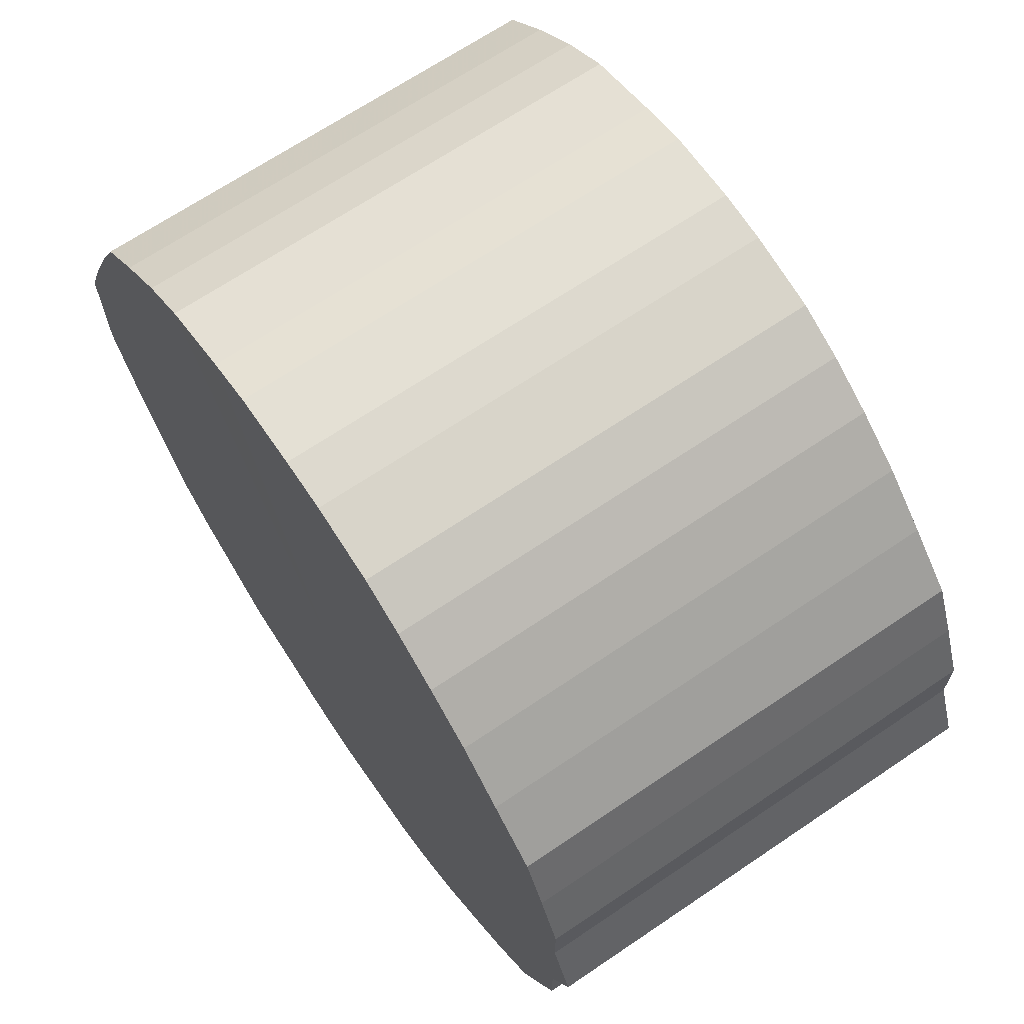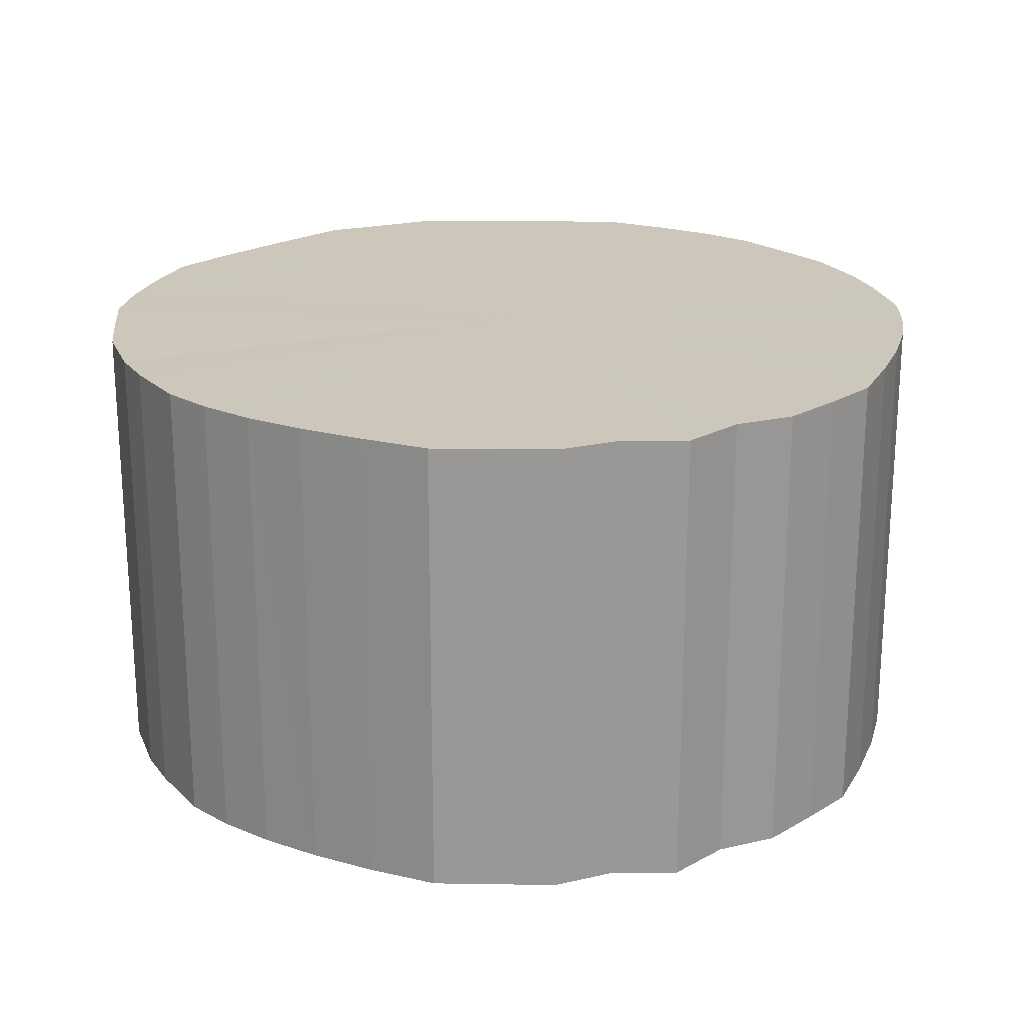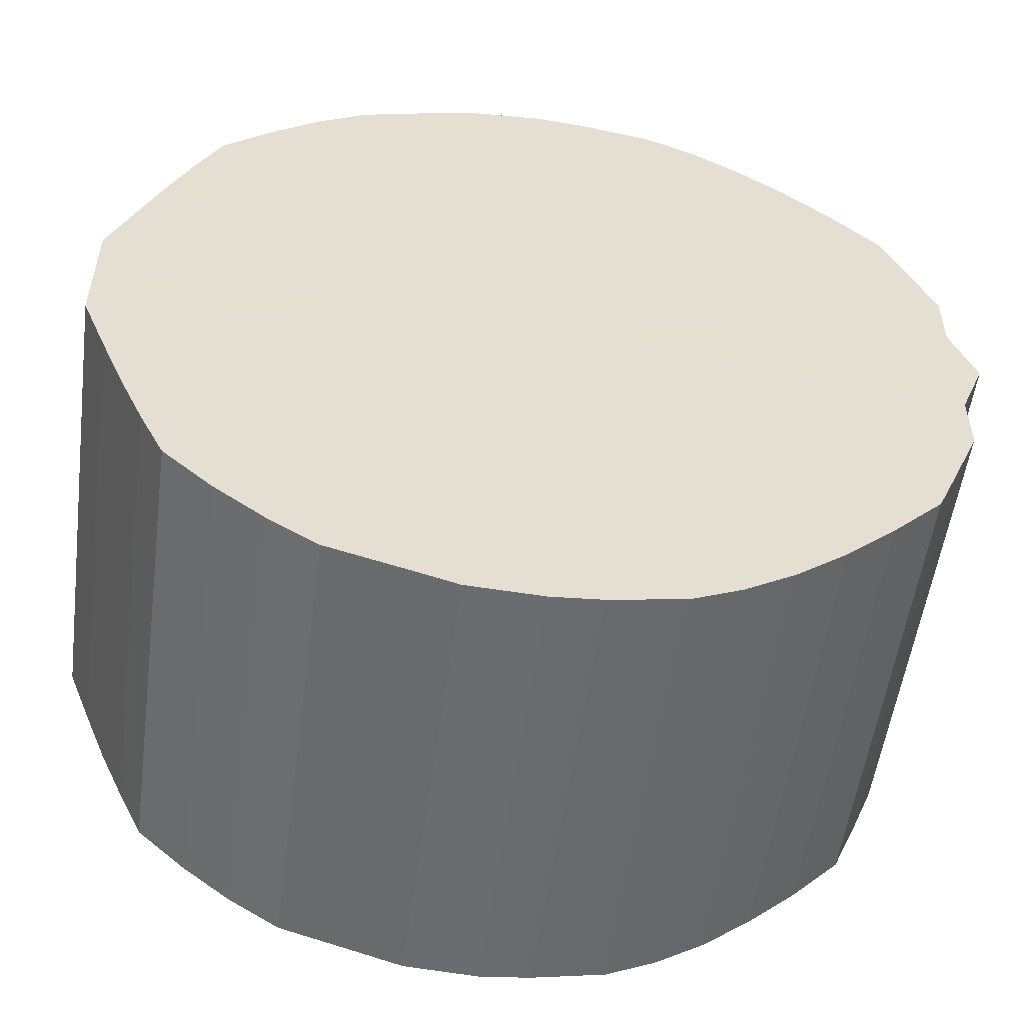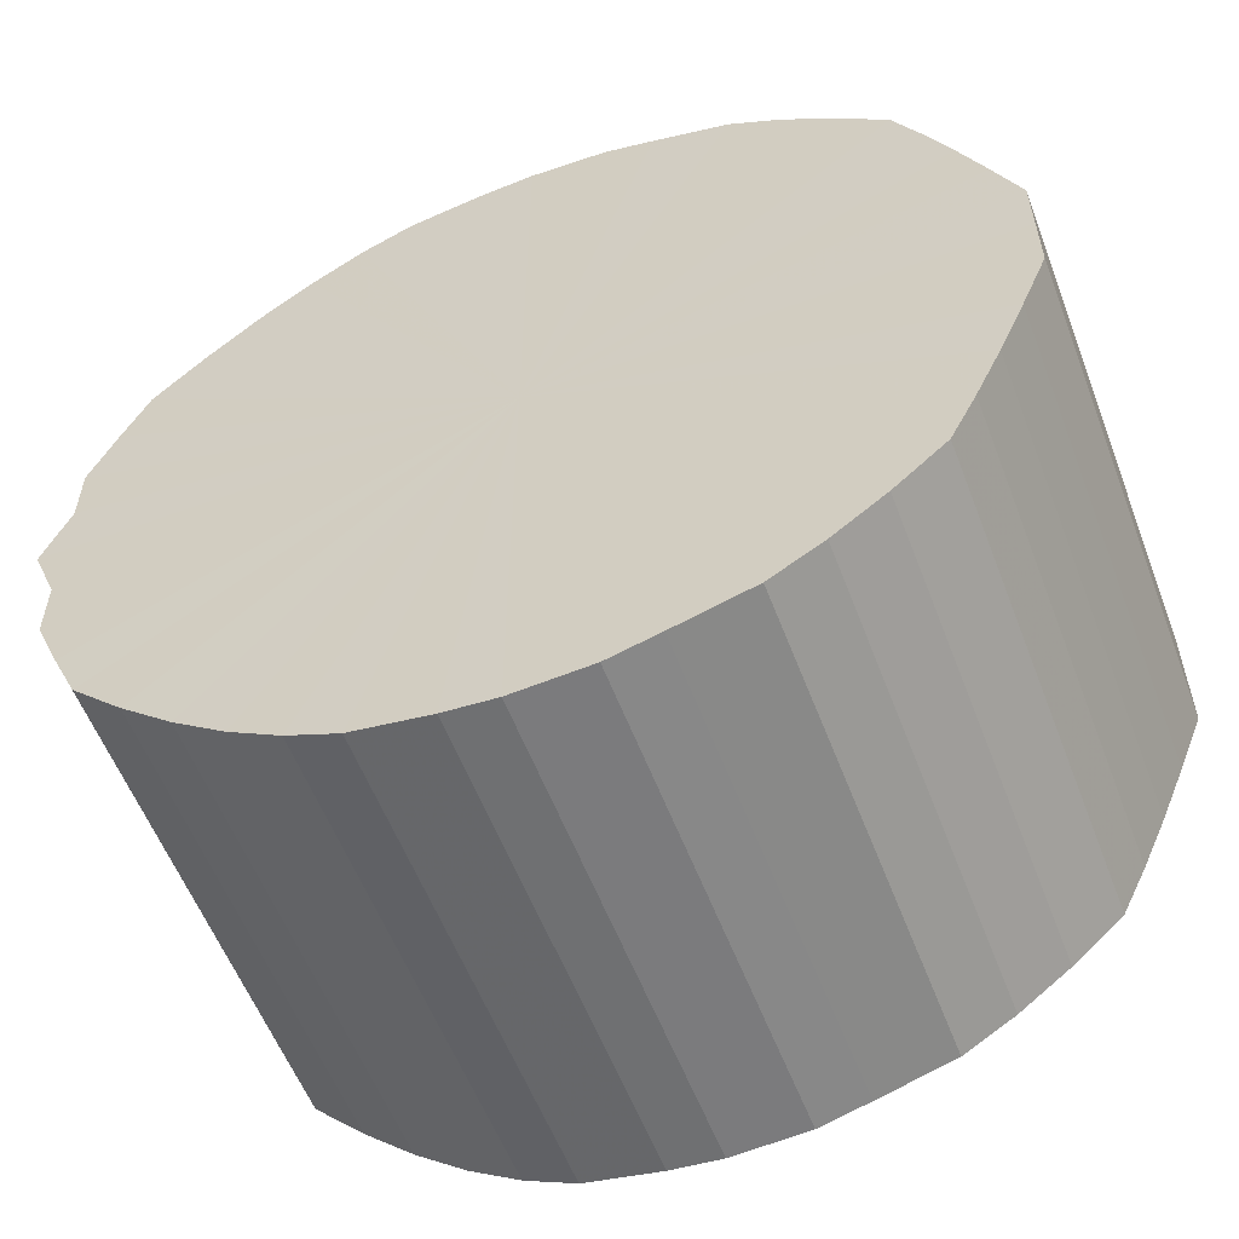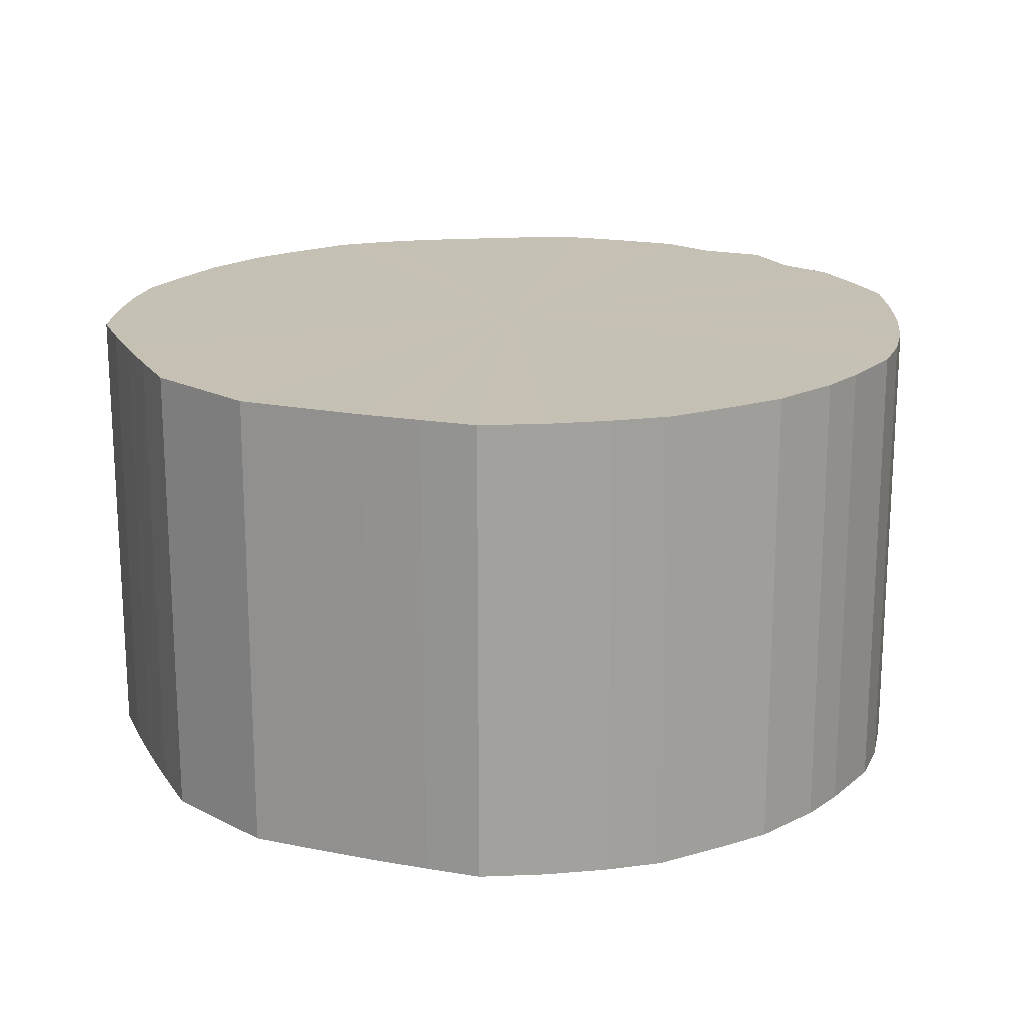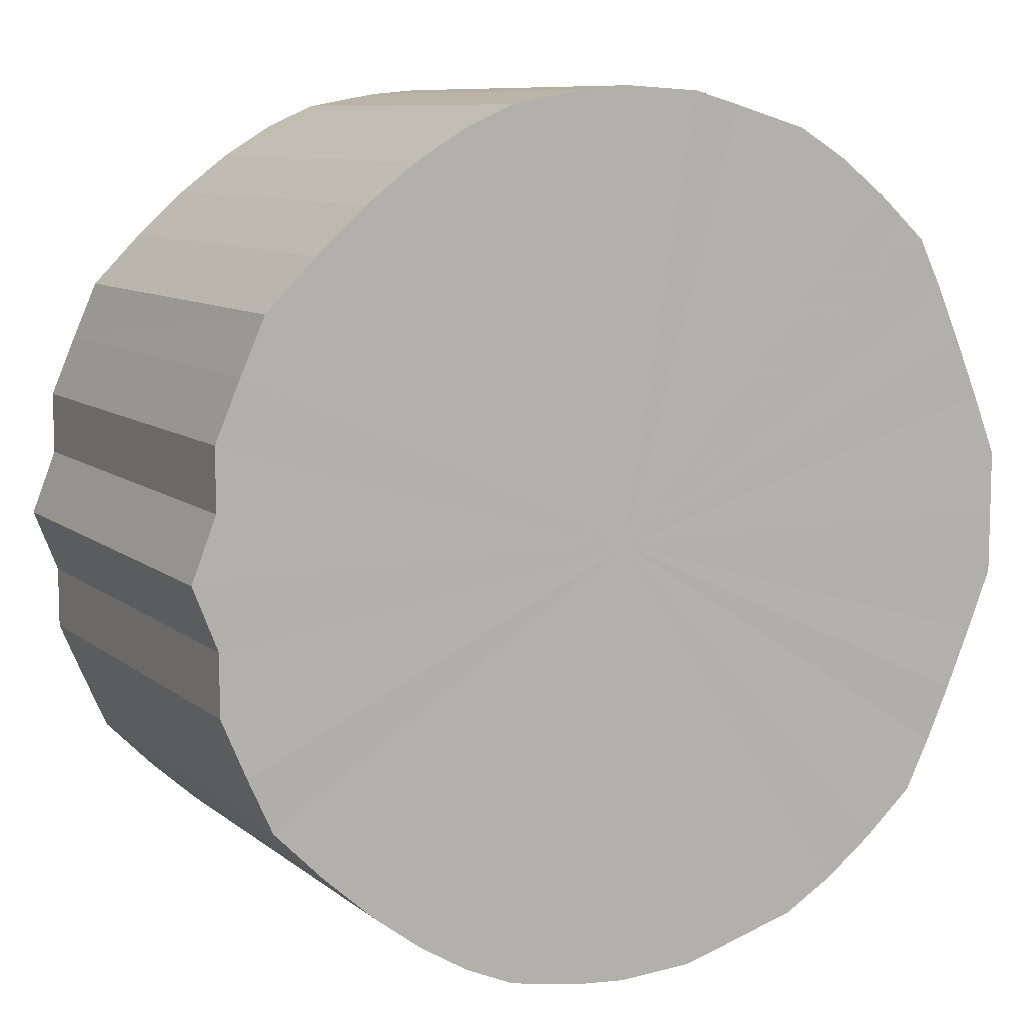
<metadata>
{"format":"obj","ext":"obj","renderer":"f3d","projection":"perspective","resolution":1024,"background":"white","views":[{"elev":68.0,"azim":55.9,"up":"+Z"},{"elev":21.5,"azim":67.7,"up":"+Y"},{"elev":-53.7,"azim":-7.6,"up":"+Z"},{"elev":-57.1,"azim":-159.2,"up":"+Z"},{"elev":18.4,"azim":-46.1,"up":"+Y"},{"elev":9.1,"azim":152.1,"up":"+Z"}]}
</metadata>
<code>
o 22129
v 2225 1873 17.38
v 2225 1873 17.35
v 2225 1873 17.38
v 2225 1873 17.33
v 2225 1873 17.35
v 2225 1873 17.4
v 2225 1873 17.4
v 2225 1873 17.3
v 2225 1873 17.33
v 2225 1873 17.43
v 2225 1873 17.43
v 2225 1873 17.28
v 2225 1873 17.3
v 2225 1873 17.45
v 2225 1873 17.45
v 2225 1873 17.26
v 2225 1873 17.28
v 2225 1873 17.47
v 2225 1873 17.47
v 2225 1873 17.24
v 2225 1873 17.26
v 2225 1873 17.49
v 2225 1873 17.49
v 2225 1873 17.23
v 2225 1873 17.24
v 2225 1873 17.51
v 2225 1873 17.51
v 2225 1873 17.22
v 2225 1873 17.23
v 2225 1873 17.53
v 2225 1873 17.53
v 2225 1873 17.21
v 2225 1873 17.22
v 2225 1873 17.54
v 2225 1873 17.54
v 2225 1873 17.2
v 2225 1873 17.21
v 2225 1873 17.55
v 2225 1873 17.55
v 2225 1873 17.2
v 2225 1873 17.2
v 2225 1873 17.55
v 2225 1873 17.55
v 2225 1873 17.2
v 2225 1873 17.2
v 2225 1873 17.56
v 2225 1873 17.56
v 2225 1873 17.21
v 2225 1873 17.2
v 2225 1873 17.55
v 2225 1873 17.55
v 2225 1873 17.22
v 2225 1873 17.21
v 2225 1873 17.55
v 2225 1873 17.55
v 2225 1873 17.23
v 2225 1873 17.22
v 2225 1873 17.54
v 2225 1873 17.54
v 2225 1873 17.24
v 2225 1873 17.23
v 2225 1873 17.53
v 2225 1873 17.53
v 2225 1873 17.26
v 2225 1873 17.24
v 2225 1873 17.51
v 2225 1873 17.51
v 2225 1873 17.28
v 2225 1873 17.26
v 2225 1873 17.49
v 2225 1873 17.49
v 2225 1873 17.3
v 2225 1873 17.28
v 2225 1873 17.47
v 2225 1873 17.47
v 2225 1873 17.33
v 2225 1873 17.3
v 2225 1873 17.45
v 2225 1873 17.45
v 2225 1873 17.35
v 2225 1873 17.33
v 2225 1873 17.43
v 2225 1873 17.43
v 2225 1873 17.38
v 2225 1873 17.35
v 2225 1873 17.4
v 2225 1873 17.4
v 2225 1873 17.38
v 2225 1873 17.38
v 2225 1873 17.35
v 2225 1873 17.35
v 2225 1873 17.33
v 2225 1873 17.33
v 2225 1873 17.4
v 2225 1873 17.38
v 2225 1873 17.43
v 2225 1873 17.4
v 2225 1873 17.3
v 2225 1873 17.3
v 2225 1873 17.45
v 2225 1873 17.43
v 2225 1873 17.47
v 2225 1873 17.45
v 2225 1873 17.28
v 2225 1873 17.28
v 2225 1873 17.49
v 2225 1873 17.47
v 2225 1873 17.51
v 2225 1873 17.49
v 2225 1873 17.26
v 2225 1873 17.26
v 2225 1873 17.53
v 2225 1873 17.51
v 2225 1873 17.54
v 2225 1873 17.53
v 2225 1873 17.24
v 2225 1873 17.24
v 2225 1873 17.55
v 2225 1873 17.54
v 2225 1873 17.55
v 2225 1873 17.55
v 2225 1873 17.23
v 2225 1873 17.23
v 2225 1873 17.56
v 2225 1873 17.55
v 2225 1873 17.55
v 2225 1873 17.56
v 2225 1873 17.22
v 2225 1873 17.22
v 2225 1873 17.55
v 2225 1873 17.55
v 2225 1873 17.54
v 2225 1873 17.55
v 2225 1873 17.21
v 2225 1873 17.21
v 2225 1873 17.53
v 2225 1873 17.54
v 2225 1873 17.51
v 2225 1873 17.53
v 2225 1873 17.2
v 2225 1873 17.2
v 2225 1873 17.49
v 2225 1873 17.51
v 2225 1873 17.47
v 2225 1873 17.49
v 2225 1873 17.2
v 2225 1873 17.2
v 2225 1873 17.45
v 2225 1873 17.47
v 2225 1873 17.43
v 2225 1873 17.45
v 2225 1873 17.2
v 2225 1873 17.2
v 2225 1873 17.4
v 2225 1873 17.43
v 2225 1873 17.38
v 2225 1873 17.4
v 2225 1873 17.21
v 2225 1873 17.21
v 2225 1873 17.35
v 2225 1873 17.38
v 2225 1873 17.33
v 2225 1873 17.35
v 2225 1873 17.22
v 2225 1873 17.22
v 2225 1873 17.3
v 2225 1873 17.33
v 2225 1873 17.28
v 2225 1873 17.3
v 2225 1873 17.23
v 2225 1873 17.23
v 2225 1873 17.26
v 2225 1873 17.28
v 2225 1873 17.24
v 2225 1873 17.26
v 2225 1873 17.24
v 2225 1873 17.38
v 2225 1873 17.35
v 2225 1873 17.38
v 2225 1873 17.33
v 2225 1873 17.4
v 2225 1873 17.3
v 2225 1873 17.43
v 2225 1873 17.28
v 2225 1873 17.45
v 2225 1873 17.26
v 2225 1873 17.47
v 2225 1873 17.24
v 2225 1873 17.49
v 2225 1873 17.23
v 2225 1873 17.51
v 2225 1873 17.22
v 2225 1873 17.53
v 2225 1873 17.21
v 2225 1873 17.54
v 2225 1873 17.2
v 2225 1873 17.55
v 2225 1873 17.2
v 2225 1873 17.55
v 2225 1873 17.2
v 2225 1873 17.56
v 2225 1873 17.21
v 2225 1873 17.55
v 2225 1873 17.22
v 2225 1873 17.55
v 2225 1873 17.23
v 2225 1873 17.54
v 2225 1873 17.24
v 2225 1873 17.53
v 2225 1873 17.26
v 2225 1873 17.51
v 2225 1873 17.28
v 2225 1873 17.49
v 2225 1873 17.3
v 2225 1873 17.47
v 2225 1873 17.33
v 2225 1873 17.45
v 2225 1873 17.35
v 2225 1873 17.43
v 2225 1873 17.38
v 2225 1873 17.4
v 2225 1873 17.38
v 2225 1873 17.38
v 2225 1873 17.35
v 2225 1873 17.4
v 2225 1873 17.33
v 2225 1873 17.43
v 2225 1873 17.3
v 2225 1873 17.45
v 2225 1873 17.28
v 2225 1873 17.47
v 2225 1873 17.26
v 2225 1873 17.49
v 2225 1873 17.24
v 2225 1873 17.51
v 2225 1873 17.23
v 2225 1873 17.53
v 2225 1873 17.22
v 2225 1873 17.54
v 2225 1873 17.21
v 2225 1873 17.55
v 2225 1873 17.2
v 2225 1873 17.55
v 2225 1873 17.2
v 2225 1873 17.56
v 2225 1873 17.2
v 2225 1873 17.55
v 2225 1873 17.21
v 2225 1873 17.55
v 2225 1873 17.22
v 2225 1873 17.54
v 2225 1873 17.23
v 2225 1873 17.53
v 2225 1873 17.24
v 2225 1873 17.51
v 2225 1873 17.26
v 2225 1873 17.49
v 2225 1873 17.28
v 2225 1873 17.47
v 2225 1873 17.3
v 2225 1873 17.45
v 2225 1873 17.33
v 2225 1873 17.43
v 2225 1873 17.35
v 2225 1873 17.4
v 2225 1873 17.38
f 1 2 3
f 2 4 5
f 6 1 7
f 4 8 9
f 10 6 11
f 8 12 13
f 14 10 15
f 12 16 17
f 18 14 19
f 16 20 21
f 22 18 23
f 20 24 25
f 26 22 27
f 24 28 29
f 30 26 31
f 28 32 33
f 34 30 35
f 32 36 37
f 38 34 39
f 36 40 41
f 42 38 43
f 40 44 45
f 46 42 47
f 44 48 49
f 50 46 51
f 48 52 53
f 54 50 55
f 52 56 57
f 58 54 59
f 56 60 61
f 62 58 63
f 60 64 65
f 66 62 67
f 64 68 69
f 70 66 71
f 68 72 73
f 74 70 75
f 72 76 77
f 78 74 79
f 76 80 81
f 82 78 83
f 80 84 85
f 86 82 87
f 84 86 88
f 89 90 91
f 91 92 93
f 94 95 89
f 96 97 94
f 93 98 99
f 100 101 96
f 102 103 100
f 99 104 105
f 106 107 102
f 108 109 106
f 105 110 111
f 112 113 108
f 114 115 112
f 111 116 117
f 118 119 114
f 120 121 118
f 117 122 123
f 124 125 120
f 126 127 124
f 123 128 129
f 130 131 126
f 132 133 130
f 129 134 135
f 136 137 132
f 138 139 136
f 135 140 141
f 142 143 138
f 144 145 142
f 141 146 147
f 148 149 144
f 150 151 148
f 147 152 153
f 154 155 150
f 156 157 154
f 153 158 159
f 160 161 156
f 162 163 160
f 159 164 165
f 166 167 162
f 168 169 166
f 165 170 171
f 172 173 168
f 174 175 172
f 171 176 174
f 177 178 179
f 177 180 178
f 177 179 181
f 177 182 180
f 177 181 183
f 177 184 182
f 177 183 185
f 177 186 184
f 177 185 187
f 177 188 186
f 177 187 189
f 177 190 188
f 177 189 191
f 177 192 190
f 177 191 193
f 177 194 192
f 177 193 195
f 177 196 194
f 177 195 197
f 177 198 196
f 177 197 199
f 177 200 198
f 177 199 201
f 177 202 200
f 177 201 203
f 177 204 202
f 177 203 205
f 177 206 204
f 177 205 207
f 177 208 206
f 177 207 209
f 177 210 208
f 177 209 211
f 177 212 210
f 177 211 213
f 177 214 212
f 177 213 215
f 177 216 214
f 177 215 217
f 177 218 216
f 177 217 219
f 177 220 218
f 177 219 221
f 177 221 220
f 222 223 224
f 222 225 223
f 222 224 226
f 222 227 225
f 222 226 228
f 222 229 227
f 222 228 230
f 222 231 229
f 222 230 232
f 222 233 231
f 222 232 234
f 222 235 233
f 222 234 236
f 222 237 235
f 222 236 238
f 222 239 237
f 222 238 240
f 222 241 239
f 222 240 242
f 222 243 241
f 222 242 244
f 222 245 243
f 222 244 246
f 222 247 245
f 222 246 248
f 222 249 247
f 222 248 250
f 222 251 249
f 222 250 252
f 222 253 251
f 222 252 254
f 222 255 253
f 222 254 256
f 222 257 255
f 222 256 258
f 222 259 257
f 222 258 260
f 222 261 259
f 222 260 262
f 222 263 261
f 222 262 264
f 222 265 263
f 222 264 266
f 222 266 265

</code>
